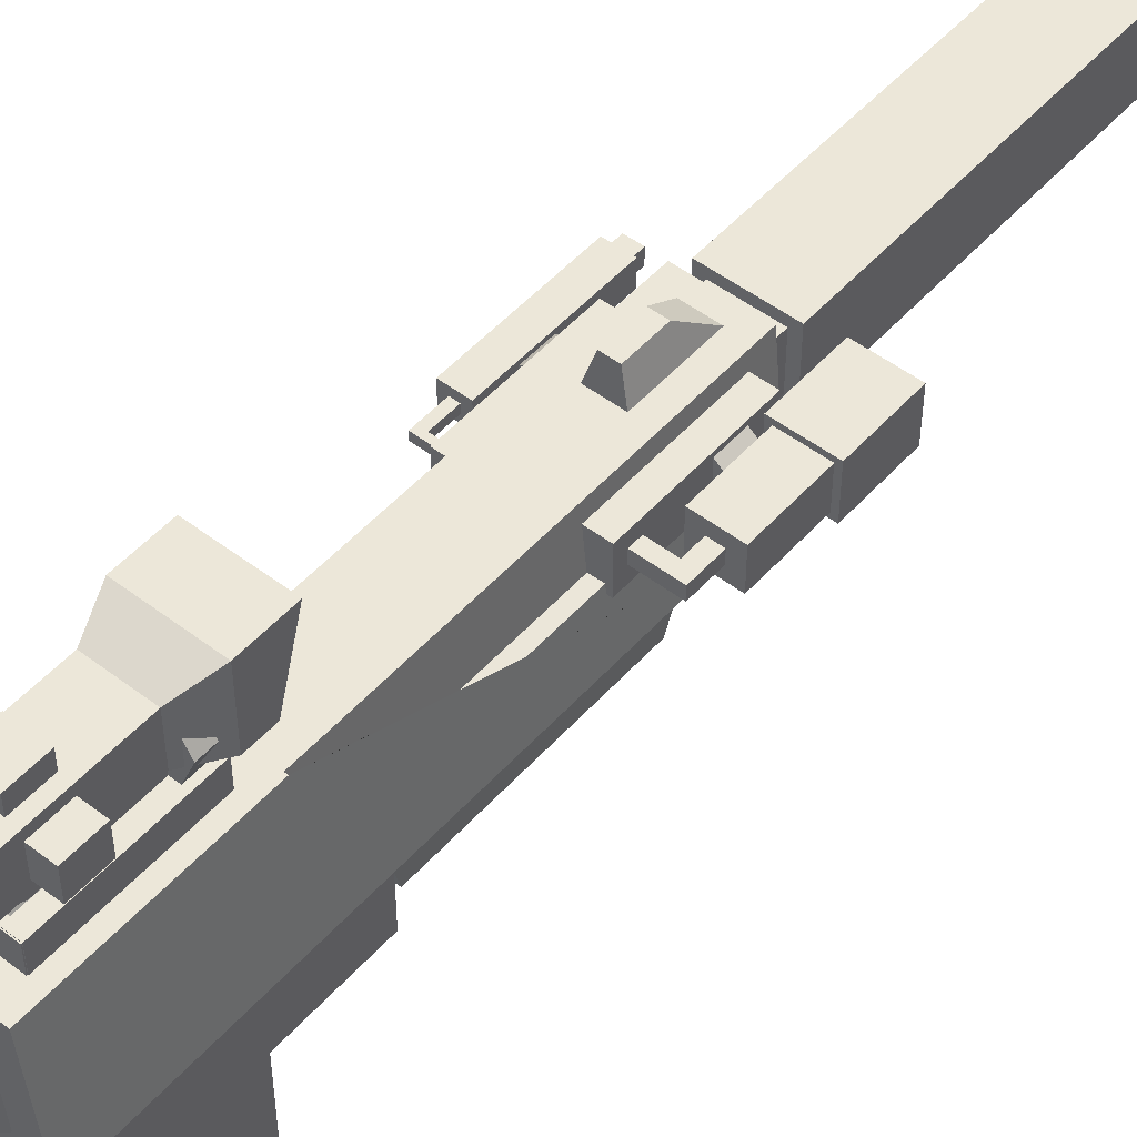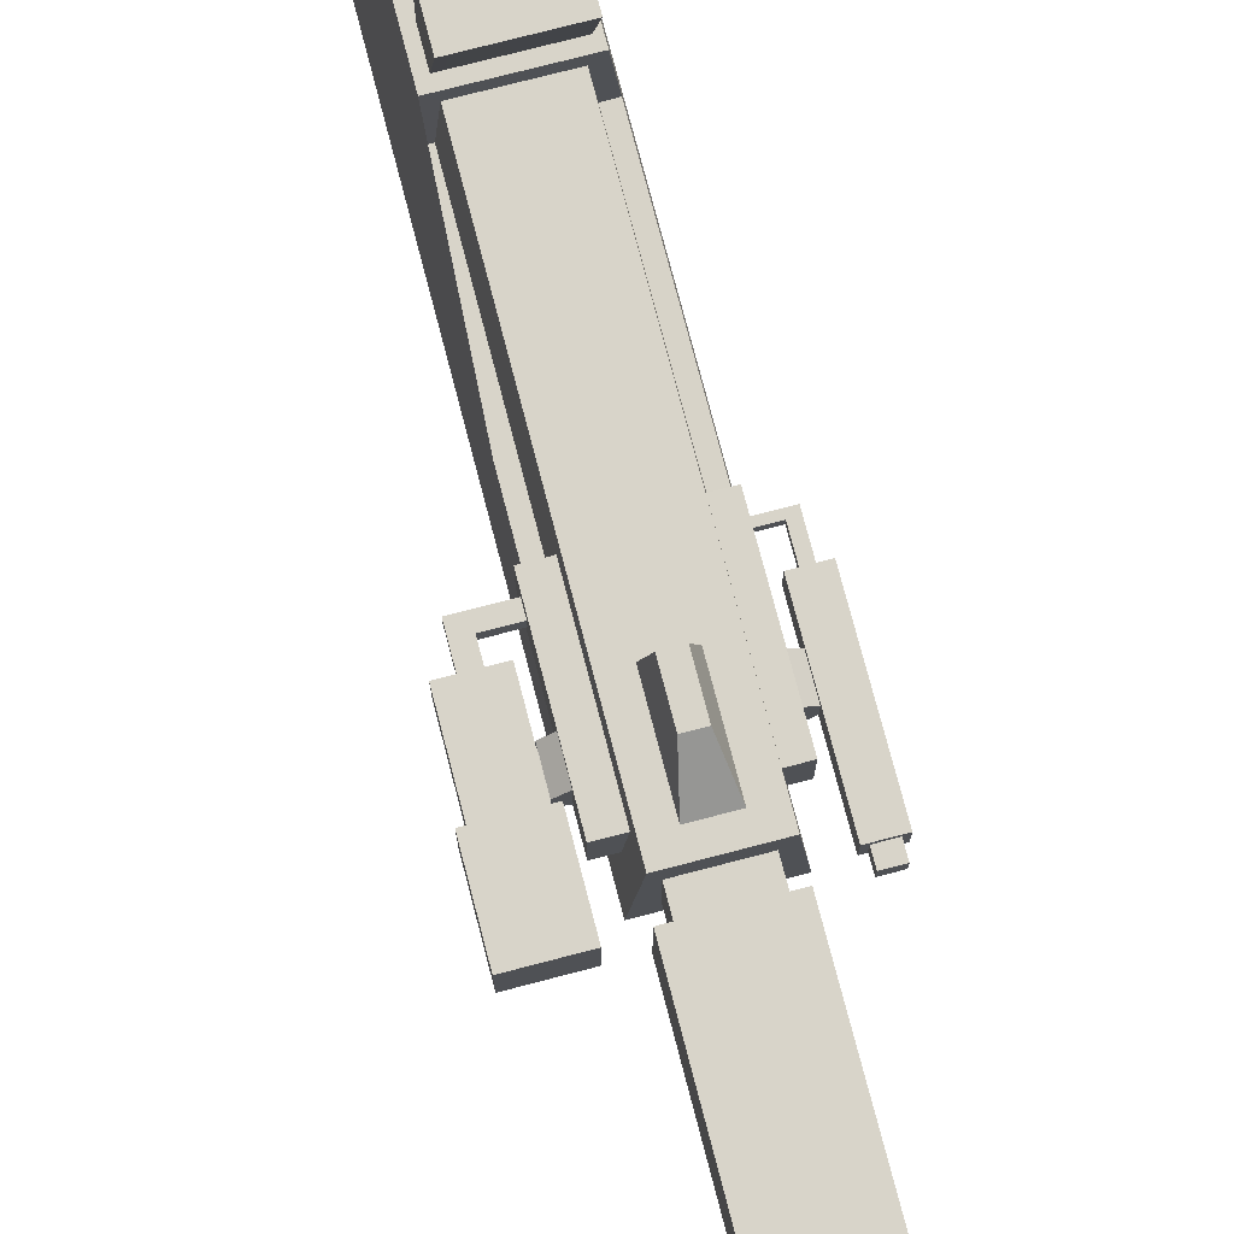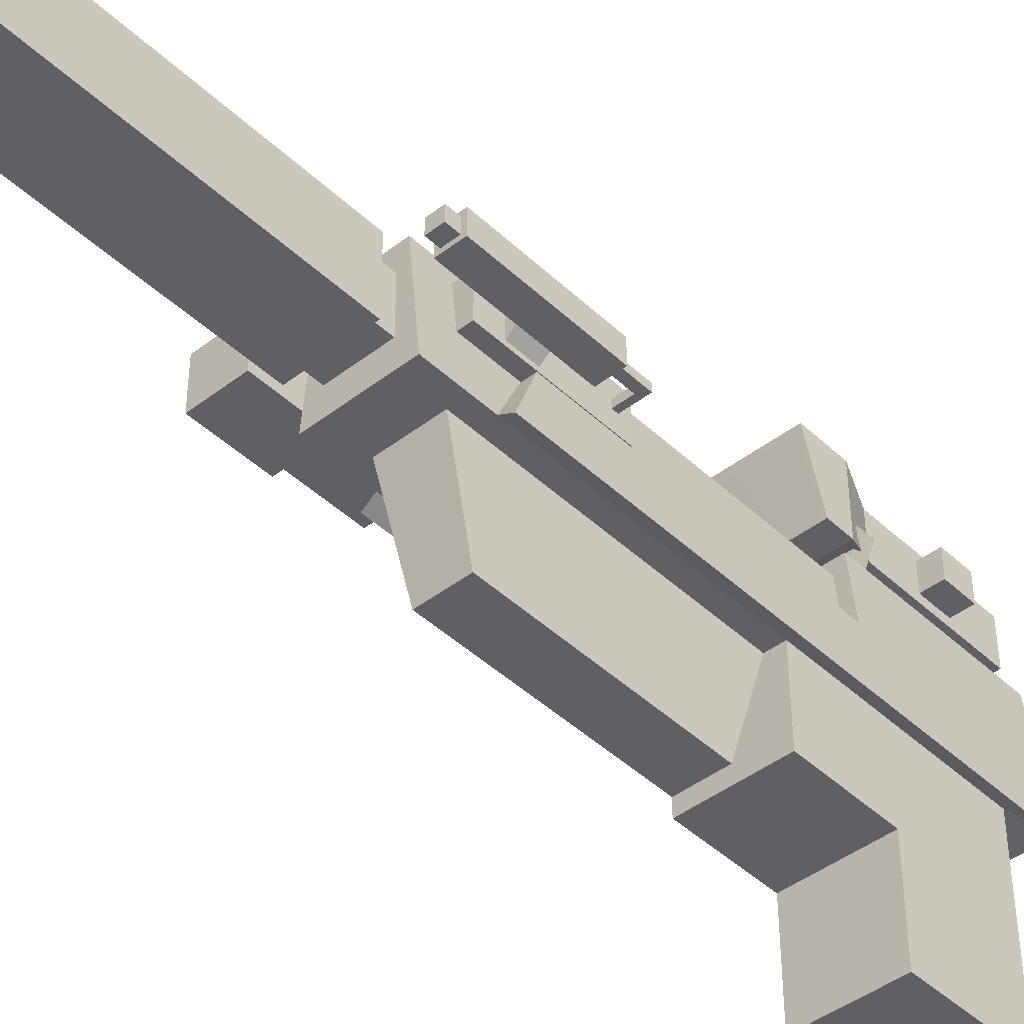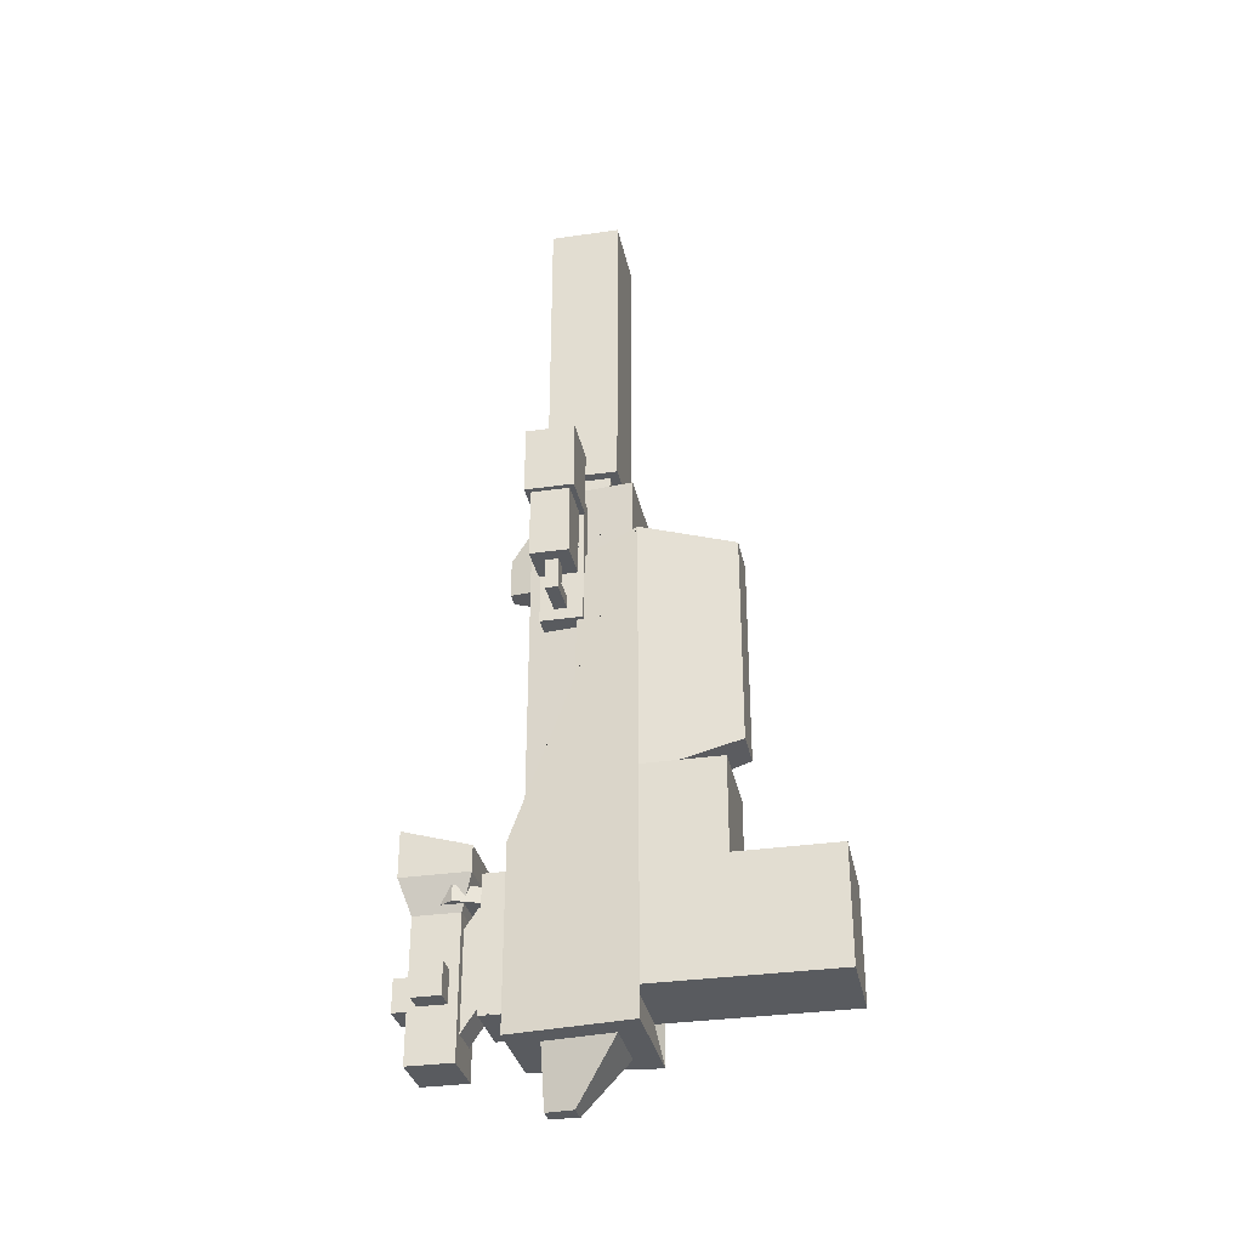
<metadata>
{"format":"obj","ext":"obj","renderer":"f3d","projection":"perspective","resolution":1024,"background":"white","views":[{"elev":50.2,"azim":-140.1,"up":"+Y"},{"elev":75.7,"azim":-14.6,"up":"+Y"},{"elev":-43.7,"azim":42.3,"up":"+Y"},{"elev":-32.5,"azim":-78.5,"up":"+Z"}]}
</metadata>
<code>
v -0.06857 -0.1628 0.1055
v 0.0868 -0.1628 0.1055
v 0.0868 -0.1628 -0.09291
v -0.06857 -0.1628 -0.09291
v 0.0868 0.1571 0.8042
v -0.06857 0.1571 0.8042
v 0.06979 0.3324 0.8042
v -0.05156 0.3324 0.8042
v 0.0868 0.0128 0.1055
v -0.06857 0.0128 0.1055
v 0.0868 0.0128 0.2691
v -0.06857 0.0128 0.2691
v 0.0868 0.1571 0.2691
v -0.06857 0.1571 0.2691
v 0.0868 0.1571 -0.09291
v -0.06857 0.1571 -0.09291
v 0.0868 0.1571 0.1055
v -0.06857 0.1571 0.1055
v -0.06857 0.1297 0.07425
v -0.06857 0.1297 -0.06305
v -0.06857 -0.1355 -0.06305
v -0.06857 -0.1355 0.07377
v 0.0868 0.1297 -0.06167
v 0.0868 -0.1355 -0.06167
v 0.0868 0.1297 0.07563
v 0.0868 -0.1355 0.07515
v 0.0868 0.03297 0.1347
v 0.0868 0.1369 0.1347
v 0.0868 0.1369 0.2414
v 0.0868 0.03297 0.2411
v -0.06857 0.03297 0.2398
v -0.06857 0.03297 0.1334
v -0.06857 0.1369 0.2401
v -0.06857 0.1369 0.1334
v 0.05702 0.1571 0.2691
v -0.03879 0.1571 0.2691
v 0.05702 0.1571 0.735
v -0.03879 0.1571 0.735
v 0.04699 -0.01096 0.3179
v -0.02876 -0.01096 0.3179
v 0.04699 -0.01096 0.6863
v -0.02876 -0.01096 0.6863
v -0.01726 0.3324 0.6414
v -0.01726 0.3324 0.7739
v 0.0355 0.3324 0.7739
v 0.0355 0.3324 0.6414
v -0.004159 0.3785 0.6479
v -0.004159 0.3785 0.7146
v 0.02239 0.3785 0.7146
v 0.02239 0.3785 0.6479
v -0.0349 0.2888 0.8042
v -0.0349 0.2007 0.8042
v 0.05313 0.2007 0.8042
v 0.05313 0.2888 0.8042
v 0.0868 0.1571 0.6972
v 0.06979 0.3324 0.1558
v -0.05156 0.3324 0.1557
v 0.07836 0.2476 0.6514
v 0.07796 0.2476 0.1568
v -0.06857 0.1571 0.6972
v -0.06024 0.2476 0.6514
v -0.06016 0.2476 0.1568
v 0.0226 0.3035 -0.2522
v 0.02638 0.2566 -0.2522
v -0.00815 0.2566 -0.2522
v -0.00437 0.3035 -0.2522
v -0.09112 0.1454 0.6972
v -0.08036 0.2481 0.6514
v -0.08027 0.2481 0.1568
v -0.06917 0.3549 0.1557
v -0.06917 0.3549 -0.1549
v -0.09112 0.1454 -0.1549
v -0.09112 0.1454 0.06776
v -0.09112 0.1454 0.2513
v 0.0874 0.3549 -0.1549
v 0.1093 0.1454 -0.1549
v 0.06477 0.186 -0.1549
v 0.05259 0.3035 -0.1549
v -0.04654 0.186 -0.1549
v -0.03436 0.3035 -0.1549
v 0.0874 0.3549 0.1558
v 0.09793 0.2481 0.1568
v 0.09845 0.2481 0.6514
v 0.1093 0.1454 0.6972
v 0.1093 0.1454 0.2513
v 0.1093 0.1454 0.06776
f 10 1 2 9
f 63 64 65 66
f 1 4 3 2
f 14 12 11 13
f 12 10 9 11
f 40 39 41 42
f 51 52 53 54
f 19 20 21 22
f 24 23 25 26
f 18 16 20 19
f 16 4 21 20
f 4 1 22 21
f 19 22 1 10 18
f 3 15 23 24
f 15 17 25 23
f 25 17 9 2 26
f 2 3 24 26
f 9 17 28 27
f 17 13 29 28
f 13 11 30 29
f 11 9 27 30
f 10 12 31 32
f 12 14 33 31
f 14 18 34 33
f 18 10 32 34
f 67 68 69 70 71 72 73 74
f 55 58 59 56 7 5
f 47 48 49 50
f 28 29 30 27
f 32 31 33 34
f 14 13 35 36
f 35 13 55 5 37
f 5 6 38 37
f 38 6 60 14 36
f 36 35 39 40
f 35 37 41 39
f 37 38 42 41
f 38 36 40 42
f 16 15 3 4
f 75 76 77 78
f 76 72 79 77
f 72 71 80 79
f 71 75 78 80
f 78 77 64 63
f 77 79 65 64
f 79 80 66 65
f 80 78 63 66
f 57 8 44 43
f 8 7 45 44
f 7 56 46 45
f 56 57 43 46
f 43 44 48 47
f 44 45 49 48
f 45 46 50 49
f 46 43 47 50
f 8 6 52 51
f 6 5 53 52
f 5 7 54 53
f 7 8 51 54
f 76 75 81 82 83 84 85 86
f 75 71 70 81
f 6 8 57 62 61 60
f 60 61 68 67
f 61 62 69 68
f 62 57 70 69
f 16 18 73 72
f 18 14 74 73
f 14 60 67 74
f 15 16 72 76
f 56 59 82 81
f 59 58 83 82
f 58 55 84 83
f 55 13 85 84
f 13 17 86 85
f 17 15 76 86
f 57 56 81 70
v 0.1501 0.2631 0.8391
v 0.144 0.2689 0.5374
v 0.1501 0.288 0.8391
v 0.144 0.2822 0.5374
v 0.124 0.288 0.8391
v 0.1301 0.2822 0.5473
v 0.124 0.2631 0.8391
v 0.1301 0.2689 0.5473
v 0.13 0.2688 0.8391
v 0.1441 0.2688 0.8391
v 0.1441 0.2823 0.8391
v 0.13 0.2823 0.8391
v 0.124 0.288 0.8176
v 0.1501 0.288 0.8176
v 0.1501 0.2631 0.8176
v 0.124 0.2631 0.8176
v 0.144 0.2689 0.5908
v 0.144 0.2822 0.5908
v 0.1301 0.2822 0.5908
v 0.1301 0.2689 0.5908
v 0.158 0.2957 0.8176
v 0.158 0.2554 0.8176
v 0.158 0.2554 0.5908
v 0.158 0.2957 0.5908
v 0.1161 0.2957 0.8176
v 0.1161 0.2957 0.5908
v 0.1161 0.2554 0.8176
v 0.1161 0.2554 0.5908
v 0.09908 0.2689 0.5473
v 0.09908 0.2689 0.5374
v 0.09908 0.2822 0.5473
v 0.09908 0.2822 0.5374
v 0.1006 0.2382 0.7463
v 0.1006 0.2382 0.5176
v 0.1006 0.31 0.7463
v 0.1006 0.31 0.5176
v 0.06529 0.31 0.7463
v 0.06529 0.31 0.5176
v 0.06529 0.2382 0.7463
v 0.06529 0.2382 0.5176
v 0.1006 0.2459 0.7017
v 0.1006 0.2459 0.6533
v 0.1006 0.3022 0.6533
v 0.1006 0.3022 0.7017
v 0.1182 0.2609 0.7017
v 0.1182 0.2609 0.6533
v 0.1182 0.2873 0.6533
v 0.1182 0.2873 0.7017
f 107 108 109 110
f 111 107 110 112
f 113 111 112 114
f 108 113 114 109
f 95 96 97 98
f 93 87 96 95
f 87 89 97 96
f 89 91 98 97
f 91 93 95 98
f 89 100 99 91
f 87 101 100 89
f 93 102 101 87
f 91 99 102 93
f 104 103 88 90
f 105 104 90 92
f 106 105 92 94
f 103 106 94 88
f 100 101 108 107
f 103 104 110 109
f 99 100 107 111
f 104 105 112 110
f 102 99 111 113
f 105 106 114 112
f 101 102 113 108
f 106 103 109 114
f 88 94 115 116
f 94 92 117 115
f 92 90 118 117
f 90 88 116 118
f 121 122 124 123
f 123 124 126 125
f 125 126 120 119
f 120 126 124 122
f 125 119 121 123
f 119 120 128 127
f 120 122 129 128
f 122 121 130 129
f 121 119 127 130
f 127 128 132 131
f 128 129 133 132
f 129 130 134 133
f 130 127 131 134
v -0.08859 0.2352 0.7645
v -0.08859 0.2352 0.5358
v -0.08859 0.307 0.7645
v -0.08859 0.307 0.5358
v -0.05332 0.307 0.7645
v -0.05332 0.307 0.5358
v -0.05332 0.2352 0.7645
v -0.05332 0.2352 0.5358
v -0.08859 0.2429 0.7199
v -0.08859 0.2429 0.6715
v -0.08859 0.2992 0.6715
v -0.08859 0.2992 0.7199
v -0.1062 0.2579 0.7199
v -0.1062 0.2579 0.6715
v -0.1062 0.2843 0.6715
v -0.1062 0.2843 0.7199
v -0.1527 0.2618 0.5556
v -0.1527 0.2833 0.5556
v -0.1302 0.2833 0.5756
v -0.1302 0.2618 0.5756
v -0.1527 0.2618 0.609
v -0.1527 0.2833 0.609
v -0.1302 0.2833 0.609
v -0.1302 0.2618 0.609
v -0.1752 0.305 0.7292
v -0.1752 0.24 0.7292
v -0.1752 0.24 0.609
v -0.1752 0.305 0.609
v -0.1076 0.305 0.7292
v -0.1076 0.305 0.609
v -0.1076 0.24 0.7292
v -0.1076 0.24 0.609
v -0.08008 0.2618 0.5756
v -0.08008 0.2618 0.5556
v -0.08008 0.2833 0.5756
v -0.08008 0.2833 0.5556
v -0.0986 0.2313 0.7292
v -0.0986 0.3137 0.7292
v -0.1842 0.2313 0.7292
v -0.1842 0.3137 0.7292
v -0.0986 0.2313 0.8475
v -0.0986 0.3137 0.8475
v -0.1842 0.2313 0.8475
v -0.1842 0.3137 0.8475
v -0.1062 0.2387 0.8475
v -0.1062 0.3064 0.8475
v -0.1766 0.2387 0.8475
v -0.1766 0.3064 0.8475
f 137 139 140 138
f 139 141 142 140
f 141 135 136 142
f 136 138 140 142
f 141 139 137 135
f 135 143 144 136
f 136 144 145 138
f 138 145 146 137
f 137 146 143 135
f 143 147 148 144
f 144 148 149 145
f 145 149 150 146
f 146 150 147 143
f 159 162 161 160
f 163 164 162 159
f 165 166 164 163
f 160 161 166 165
f 156 152 151 155
f 157 153 152 156
f 158 154 153 157
f 155 151 154 158
f 155 161 162 156
f 156 162 164 157
f 180 182 181 179
f 157 164 166 158
f 158 166 161 155
f 151 168 167 154
f 154 167 169 153
f 153 169 170 152
f 152 170 168 151
f 163 172 171 165
f 165 171 173 160
f 160 173 174 159
f 159 174 172 163
f 172 176 175 171
f 171 175 177 173
f 173 177 178 174
f 174 178 176 172
f 176 180 179 175
f 175 179 181 177
f 177 181 182 178
f 178 182 180 176
v 0.07086 0.1865 1.387
v 0.07086 0.1865 0.8407
v 0.07086 0.3066 1.387
v 0.07086 0.3066 0.8407
v -0.05544 0.3066 1.387
v -0.05544 0.3066 0.8407
v -0.05544 0.1865 1.387
v -0.05544 0.1865 0.8407
v -0.03873 0.2024 0.8407
v 0.05415 0.2024 0.8407
v -0.03873 0.2907 0.8407
v 0.05415 0.2907 0.8407
v -0.03873 0.2024 0.8023
v 0.05415 0.2024 0.8023
v -0.03873 0.2907 0.8023
v 0.05415 0.2907 0.8023
v -0.03298 0.2079 1.387
v 0.0484 0.2079 1.387
v 0.0484 0.2852 1.387
v -0.03298 0.2852 1.387
f 183 184 186 185
f 185 186 188 187
f 187 188 190 189
f 189 190 184 183
f 196 195 197 198
f 199 200 201 202
f 184 190 191 192
f 190 188 193 191
f 188 186 194 193
f 186 184 192 194
f 192 191 195 196
f 191 193 197 195
f 193 194 198 197
f 194 192 196 198
f 189 183 200 199
f 183 185 201 200
f 185 187 202 201
f 187 189 199 202
v 0.06069 0.3486 0.1129
v 0.06069 0.3486 -0.1125
v 0.06069 0.3972 0.1129
v 0.06069 0.3972 -0.1125
v -0.04505 0.3972 0.1129
v -0.04505 0.3972 -0.1125
v -0.04505 0.3486 0.1129
v -0.04505 0.3486 -0.1125
v 0.05067 0.3972 0.09988
v 0.05067 0.3972 0.07309
v -0.03503 0.3972 0.07309
v -0.03503 0.3972 0.09988
v 0.06929 0.442 0.09988
v 0.06929 0.442 0.07309
v -0.05366 0.442 0.07309
v -0.05366 0.442 0.09988
v 0.04239 0.4886 0.09988
v 0.04239 0.4886 0.07309
v -0.02675 0.4886 0.07309
v -0.02675 0.4886 0.09988
v 0.04377 0.4053 0.07309
v -0.02813 0.4053 0.07309
v -0.04376 0.4422 0.07309
v 0.0594 0.4422 0.07309
v -0.02119 0.4805 0.07309
v 0.03683 0.4805 0.07309
v 0.04377 0.4053 0.09988
v -0.02813 0.4053 0.09988
v 0.0594 0.4422 0.09988
v -0.04376 0.4422 0.09988
v 0.03683 0.4805 0.09988
v -0.02119 0.4805 0.09988
v 0.03735 0.3972 -0.1009
v -0.02172 0.3972 -0.1009
v -0.02172 0.3972 0.01362
v 0.03735 0.3972 0.01362
v 0.02748 0.4182 -0.08179
v -0.01184 0.4182 -0.08179
v -0.01184 0.4182 -0.005525
v 0.02748 0.4182 -0.005525
v 0.002281 0.4372 0.09988
v 0.01336 0.4372 0.09988
v 0.01336 0.4486 0.09988
v 0.002281 0.4486 0.09988
v 0.002281 0.4486 0.07309
v 0.01336 0.4486 0.07309
v 0.01336 0.4372 0.07309
v 0.002281 0.4372 0.07309
f 203 204 206 205
f 219 220 221 222
f 207 208 210 209
f 209 210 204 203
f 204 210 208 206
f 209 203 205 207
f 212 211 205 206 235 238
f 239 240 241 242
f 207 205 211 214
f 211 212 216 215
f 213 214 218 217
f 243 244 245 246
f 215 216 220 219
f 247 248 249 250
f 217 218 222 221
f 212 213 224 223
f 213 217 225 224
f 216 212 223 226
f 217 221 227 225
f 221 220 228 227
f 220 216 226 228
f 214 211 229 230
f 211 215 231 229
f 218 214 230 232
f 215 219 233 231
f 219 222 234 233
f 222 218 232 234
f 206 208 236 235
f 213 237 236 208 207 214
f 213 212 238 237
f 235 236 240 239
f 236 237 241 240
f 237 238 242 241
f 238 235 239 242
f 230 229 244 243
f 244 229 231 233 245
f 233 234 246 245
f 243 246 234 232 230
f 227 228 248 247
f 248 228 226 223 249
f 223 224 250 249
f 247 250 224 225 227
v 0.05969 0.3535 0.1176
v 0.05969 0.3535 -0.1112
v 0.05969 0.398 0.1176
v 0.05969 0.398 -0.1112
v -0.04575 0.398 0.1176
v -0.04575 0.398 -0.1112
v -0.04575 0.3535 0.1176
v -0.04575 0.3535 -0.1112
v 0.0351 0.398 0.08735
v 0.0351 0.398 -0.08099
v -0.02116 0.398 -0.08099
v -0.02116 0.398 0.08735
v 0.0351 0.4302 0.03918
v 0.0351 0.4302 -0.1292
v -0.02116 0.4302 -0.1292
v -0.02116 0.4302 0.03918
v 0.05081 0.4302 0.0605
v 0.05081 0.4302 -0.1789
v -0.03687 0.4302 -0.1789
v -0.03687 0.4302 0.0605
v 0.05081 0.5091 0.0605
v 0.05081 0.5091 -0.1789
v -0.03687 0.5091 -0.1789
v -0.03687 0.5091 0.0605
v 0.07238 0.4107 0.117
v -0.05844 0.4107 0.117
v 0.07238 0.5285 0.117
v -0.05844 0.5285 0.117
v 0.07238 0.4107 0.1614
v -0.05844 0.4107 0.1614
v 0.07238 0.5285 0.1963
v -0.05844 0.5285 0.1963
v 0.05081 0.4455 -0.03164
v 0.05081 0.4455 -0.08674
v 0.05081 0.4938 -0.08674
v 0.05081 0.4938 -0.03164
v -0.03687 0.4455 -0.03164
v -0.03687 0.4455 -0.08674
v -0.03687 0.4938 -0.03164
v -0.03687 0.4938 -0.08674
v 0.08576 0.4455 -0.03164
v 0.08576 0.4455 -0.08674
v 0.08576 0.4938 -0.08674
v 0.08576 0.4938 -0.03164
v -0.07182 0.4455 -0.03164
v -0.07182 0.4455 -0.08674
v -0.07182 0.4938 -0.03164
v -0.07182 0.4938 -0.08674
v 0.03374 0.5091 -0.03145
v 0.03374 0.5091 -0.08693
v -0.0198 0.5091 -0.08693
v -0.0198 0.5091 -0.03145
v 0.03374 0.5383 -0.03145
v 0.03374 0.5383 -0.08693
v -0.0198 0.5383 -0.08693
v -0.0198 0.5383 -0.03145
v 0.04206 0.438 -0.1789
v -0.02812 0.438 -0.1789
v -0.02812 0.5012 -0.1789
v 0.04206 0.5012 -0.1789
v 0.06087 0.4211 0.1643
v -0.04692 0.4211 0.1643
v 0.06087 0.5181 0.1939
v -0.04692 0.5181 0.1939
f 251 252 254 253
f 303 304 305 306
f 255 256 258 257
f 257 258 252 251
f 252 258 256 254
f 257 251 253 255
f 253 254 260 259
f 254 256 261 260
f 256 255 262 261
f 255 253 259 262
f 259 260 264 263
f 260 261 265 264
f 261 262 266 265
f 262 259 263 266
f 263 264 268 267
f 264 265 269 268
f 265 266 270 269
f 266 263 267 270
f 291 292 293 294
f 307 308 309 310
f 296 295 297 298
f 312 311 313 314
f 270 267 275 276
f 267 271 277 275
f 271 274 278 277
f 274 270 276 278
f 276 275 279 280
f 275 277 281 279
f 277 278 282 281
f 278 276 280 282
f 267 268 284 283
f 268 272 285 284
f 272 271 286 285
f 271 267 283 286
f 269 270 287 288
f 270 274 289 287
f 274 273 290 289
f 273 269 288 290
f 283 284 292 291
f 284 285 293 292
f 285 286 294 293
f 286 283 291 294
f 288 287 295 296
f 287 289 297 295
f 289 290 298 297
f 290 288 296 298
f 271 272 300 299
f 272 273 301 300
f 273 274 302 301
f 274 271 299 302
f 299 300 304 303
f 300 301 305 304
f 301 302 306 305
f 302 299 303 306
f 268 269 308 307
f 269 273 309 308
f 273 272 310 309
f 272 268 307 310
f 280 279 311 312
f 279 281 313 311
f 281 282 314 313
f 282 280 312 314

</code>
